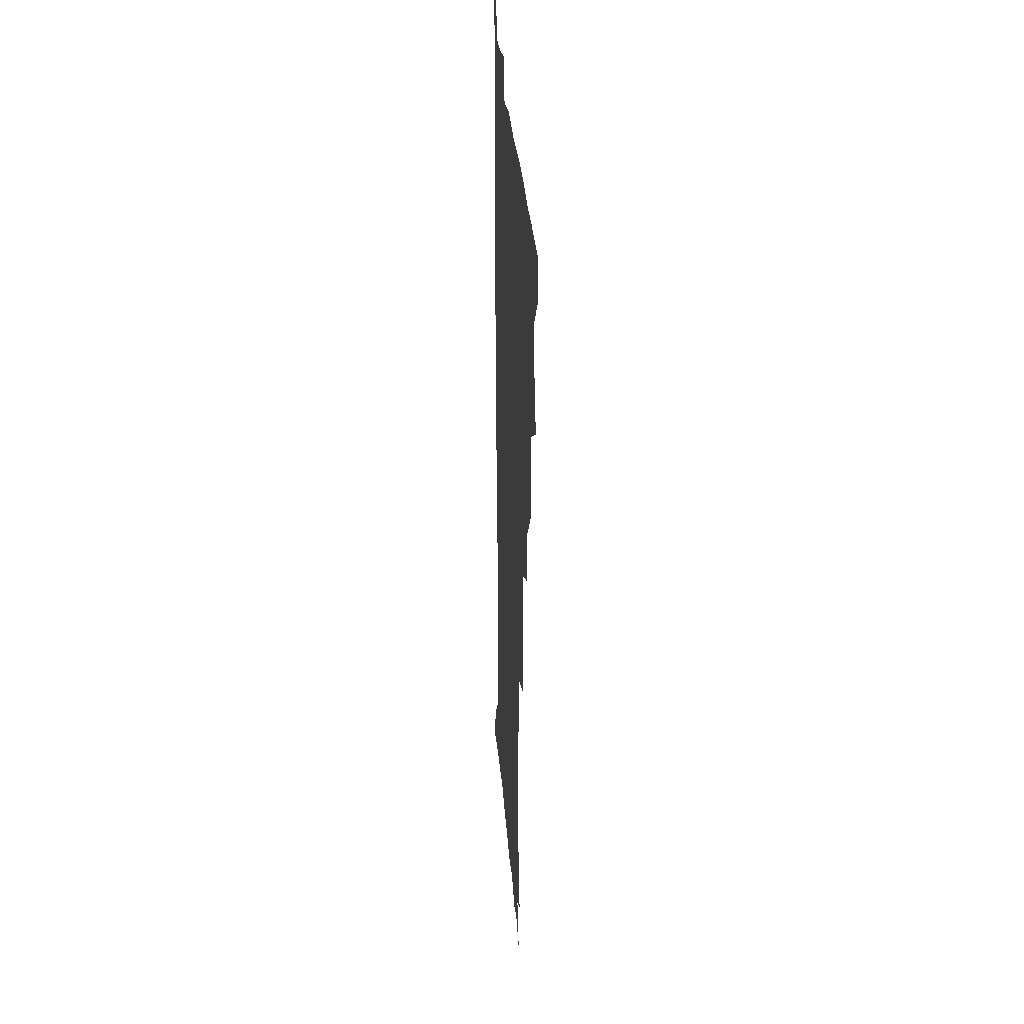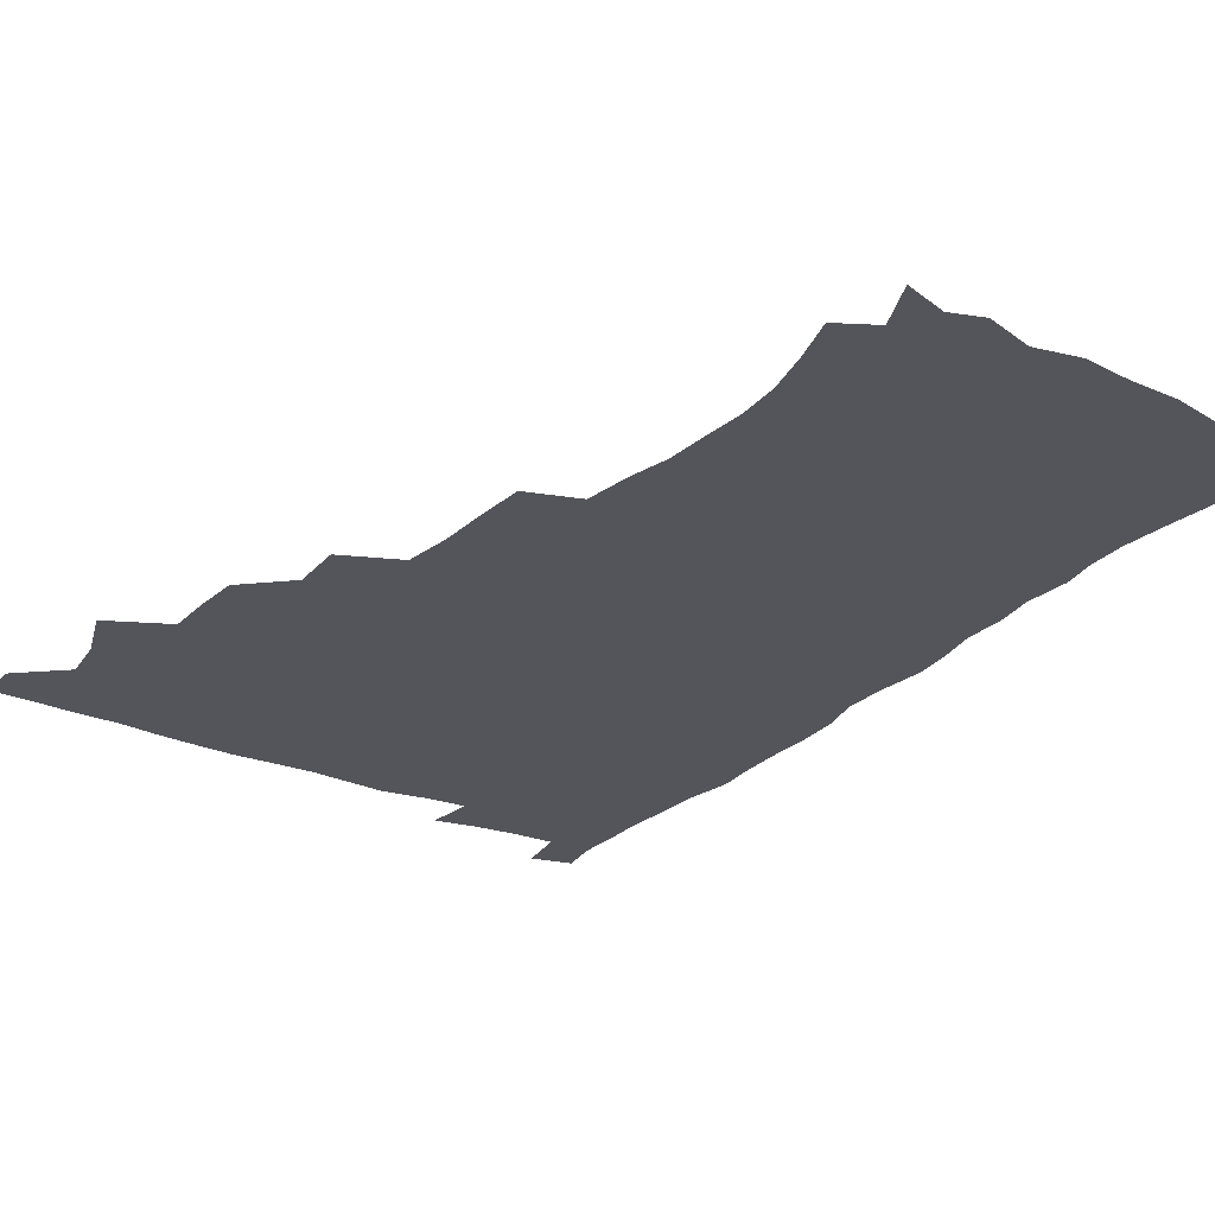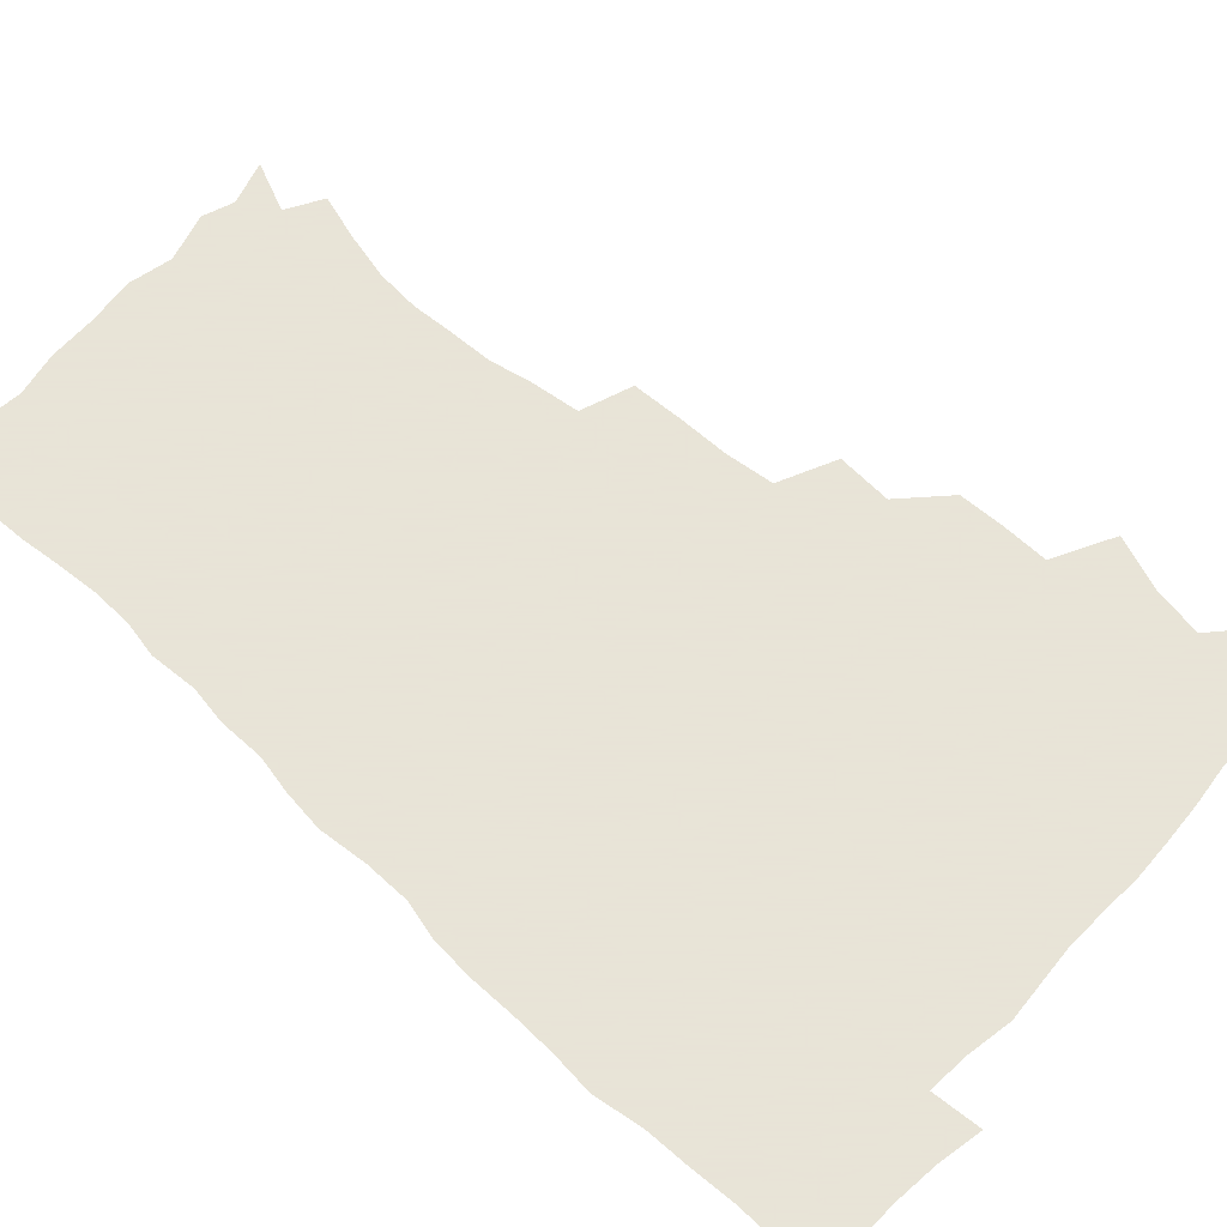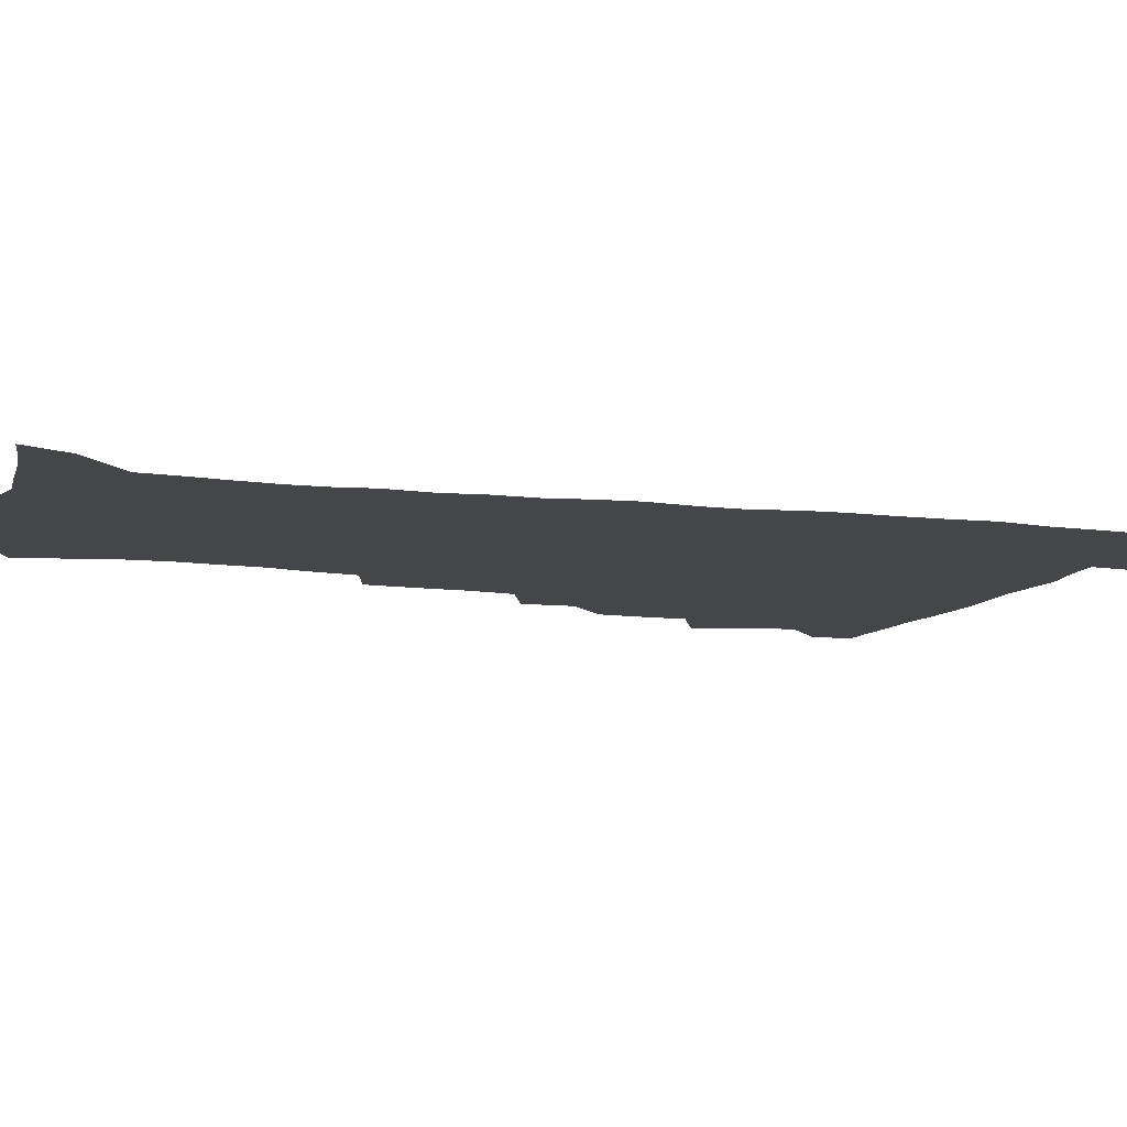
<metadata>
{"format":"obj","ext":"obj","renderer":"f3d","projection":"perspective","resolution":1024,"background":"white","views":[{"elev":27.2,"azim":-93.9,"up":"+Y"},{"elev":-24.9,"azim":-33.9,"up":"+Z"},{"elev":61.4,"azim":132.8,"up":"+Z"},{"elev":-9.5,"azim":70.7,"up":"+Z"}]}
</metadata>
<code>
v 480.2 507.9 0
v 481.3 523.4 0
v 486.6 455.4 0
v 494.2 475.6 0
v 497.1 493 0
v 497.8 508.5 0
v 497 523.9 0
v 508.4 410.9 0
v 507.9 427.4 0
v 508.2 444.4 0
v 512 462.8 0
v 512.8 478.5 0
v 514.6 494.3 0
v 513.8 509 0
v 512.1 525 0
v 523.1 376 0
v 524.4 395.8 0
v 526.2 414.9 0
v 527.4 432.5 0
v 526.6 447.9 0
v 527.9 463.9 0
v 528.8 479.4 0
v 530.1 494.8 0
v 528.8 509.7 0
v 527.5 525 0
v 546.4 311.9 0
v 545.7 329.9 0
v 545.6 349.1 0
v 543.7 366.7 0
v 542.5 384.2 0
v 545 404.3 0
v 542.6 418.3 0
v 546.4 437.6 0
v 546.1 451.8 0
v 545 466.1 0
v 545.4 480.9 0
v 545.3 495.2 0
v 544.1 509.8 0
v 541.9 526.8 0
v 560.8 191.5 0
v 566 208.2 0
v 570.3 225.5 0
v 571.6 241.2 0
v 570.7 255.5 0
v 570.2 272.7 0
v 567.2 287.2 0
v 565 305.5 0
v 563.2 322.8 0
v 562.2 339.9 0
v 560.7 356.2 0
v 560.1 373.5 0
v 559.5 390 0
v 560.1 407.1 0
v 559.4 422.1 0
v 560.4 437.9 0
v 561 453.2 0
v 561.1 467.7 0
v 560.7 481.7 0
v 559.7 495.9 0
v 558.4 510.9 0
v 556.4 527.8 0
v 566 165.9 0
v 574 184.1 0
v 574.5 195.8 0
v 582.5 218.8 0
v 584 234.5 0
v 584.2 249.9 0
v 583.6 265.3 0
v 581.9 279.7 0
v 580.7 297.3 0
v 579.5 314.5 0
v 578.4 331 0
v 576.7 345.6 0
v 575.8 361.7 0
v 575 377.5 0
v 574.7 393.5 0
v 575.4 410 0
v 575.9 425.4 0
v 575.7 439.6 0
v 575.9 454.4 0
v 575.5 468.4 0
v 574.7 482.3 0
v 574.3 496.3 0
v 573.3 510.6 0
v 570.9 528.5 0
v 581.9 171 0
v 587 186.8 0
v 590.9 204.1 0
v 596.6 226.2 0
v 596.8 241.2 0
v 596.9 256.9 0
v 596 271.8 0
v 594.1 285 0
v 593.4 302.2 0
v 592.3 317.6 0
v 591.5 334 0
v 590.9 350.1 0
v 590 365 0
v 589.9 381.6 0
v 589.8 397 0
v 589.8 411.6 0
v 590.7 427.5 0
v 589.7 440.4 0
v 590.2 455.2 0
v 590.5 469 0
v 589 483 0
v 588.4 496.8 0
v 587.6 511.2 0
v 585.7 527.9 0
v 593.3 167 0
v 604.4 195.5 0
v 607.7 214.5 0
v 608.7 229.4 0
v 607.9 241.5 0
v 608.6 260.2 0
v 607.8 275 0
v 607.2 291.2 0
v 606.2 306.1 0
v 605.4 320.9 0
v 604.8 336.6 0
v 604.4 352.6 0
v 603.5 366.3 0
v 603.4 381.6 0
v 603.2 396.4 0
v 603.7 413 0
v 603.8 427.5 0
v 603.5 440.9 0
v 604 455.6 0
v 604.1 469.3 0
v 603.6 483.2 0
v 602.4 497.6 0
v 602 511.8 0
v 600.5 527.4 0
v 610.8 172.3 0
v 618.1 197.7 0
v 620 215.4 0
v 620.9 232.1 0
v 621 247.5 0
v 620.6 261.9 0
v 620 276.9 0
v 619.4 292.2 0
v 618.5 306.6 0
v 618.6 325.2 0
v 618 339.1 0
v 617.6 354.3 0
v 616.8 367.4 0
v 617.2 383.7 0
v 617.3 398.9 0
v 617.4 413.8 0
v 617.3 427.5 0
v 617.4 441.7 0
v 618.1 456.5 0
v 617.9 469.7 0
v 618 483.4 0
v 618 497 0
v 617 511.4 0
v 614.7 528.5 0
v 626.6 168.9 0
v 631.3 196.5 0
v 632.6 216.3 0
v 633.1 233.9 0
v 633 248.5 0
v 632.8 264.1 0
v 632.3 279.3 0
v 631.8 294.6 0
v 631.5 309.6 0
v 631.3 323.9 0
v 630.9 339.4 0
v 630.6 354.7 0
v 630.7 370.6 0
v 630.5 384.1 0
v 630.6 399.3 0
v 630.7 414.5 0
v 630.9 427.8 0
v 631 441.9 0
v 631.5 456.1 0
v 631.7 469.6 0
v 631.9 483.3 0
v 632.2 497 0
v 631.2 511.7 0
v 628.9 529.6 0
v 644.1 171 0
v 645.1 195.7 0
v 645.2 216.7 0
v 645.1 233.8 0
v 645.1 248 0
v 644.8 264.3 0
v 644.7 278 0
v 644.1 293.8 0
v 643.8 311.9 0
v 644 324.1 0
v 643.9 338 0
v 643.6 354.2 0
v 643.6 369.6 0
v 643.7 385 0
v 644 399.2 0
v 644.3 413.2 0
v 644.3 428.2 0
v 644.3 442.7 0
v 645.2 455.7 0
v 645.5 469.3 0
v 645.8 483.4 0
v 646 497.1 0
v 645.8 511.4 0
v 644.9 527 0
v 661.2 171.6 0
v 659.3 195.4 0
v 658.2 214.5 0
v 657.4 232.4 0
v 657.8 245.2 0
v 656.8 263.6 0
v 656.8 278.7 0
v 656.5 294.1 0
v 656.4 309.6 0
v 656.4 324.2 0
v 656.5 338 0
v 656.4 354.8 0
v 656.7 369.1 0
v 657.7 382.2 0
v 657.2 398.3 0
v 657.9 412.2 0
v 658.2 426.8 0
v 659.2 440.4 0
v 658.9 455.4 0
v 659.3 469.2 0
v 659.7 483 0
v 659.8 497.1 0
v 660.1 511.1 0
v 659.9 525.9 0
v 658.6 543.8 0
v 677.3 174.9 0
v 673.4 194.5 0
v 671 213.7 0
v 669.9 230.2 0
v 669.8 244.9 0
v 669.4 260.6 0
v 668.9 277.3 0
v 669.2 291.6 0
v 668.5 308.7 0
v 669 322.7 0
v 669.1 338.1 0
v 670.1 351.7 0
v 670 367 0
v 670.8 381 0
v 672.2 394.4 0
v 671.7 410.2 0
v 672.1 425.2 0
v 672.9 439.3 0
v 672.2 455.4 0
v 673.2 468.7 0
v 673.6 482.7 0
v 674.1 496.8 0
v 674.4 510.9 0
v 674.6 525.7 0
v 674.7 540.9 0
v 693.5 173.2 0
v 687.9 192.2 0
v 684.5 210.6 0
v 682.7 227.2 0
v 682.5 241.7 0
v 681.9 257.7 0
v 682 272.7 0
v 682.2 288 0
v 682.3 303.4 0
v 681.7 320.1 0
v 682.9 333.8 0
v 683.9 347.9 0
v 684.4 362.8 0
v 684.4 378.3 0
v 686.2 391.7 0
v 684.3 410.4 0
v 687 422.7 0
v 687.3 437.5 0
v 687.5 452.5 0
v 687.8 467.1 0
v 688.2 481.6 0
v 688.4 496.2 0
v 688.7 510.6 0
v 689.3 525 0
v 689.9 539.4 0
v 708.7 171.8 0
v 702.6 189.2 0
v 698 207.1 0
v 696.8 221.6 0
v 695.9 236.6 0
v 695.2 252.2 0
v 694.5 268.5 0
v 695.6 282.5 0
v 695.9 297.8 0
v 695.8 314 0
v 697.1 328.2 0
v 699.2 341.8 0
v 697.8 359.5 0
v 698.5 374.3 0
v 701.5 387.3 0
v 700.5 404.7 0
v 701.1 419.8 0
v 703 433.9 0
v 701.9 450.5 0
v 702.6 465.1 0
v 702.9 480.1 0
v 703.9 494.7 0
v 703.4 509.9 0
v 704.4 524.5 0
v 704.5 539.1 0
v 707.8 557.4 0
v 723.7 169.9 0
v 715.4 188.5 0
v 712.1 202.2 0
v 711.7 214.4 0
v 710.2 229.2 0
v 709.2 244.6 0
v 709.8 258.9 0
v 712.3 271.5 0
v 711.3 288.7 0
v 713.6 302.5 0
v 713.6 318.9 0
v 716.4 332.4 0
v 718.3 347.4 0
v 716.7 365.3 0
v 716.8 381.7 0
v 720.4 395.6 0
v 721.5 411.2 0
v 721.5 427.3 0
v 722 443.3 0
v 723.5 458.5 0
v 720.9 476.2 0
v 720.6 492.3 0
v 719.8 508.5 0
v 720.2 523.8 0
v 720.2 538.9 0
v 722.7 553.8 0
v 739.1 166.9 0
v 731.8 183.9 0
f 5 6 1
f 1 6 2
f 6 7 2
f 10 11 3
f 3 11 4
f 11 12 4
f 4 12 5
f 12 13 5
f 5 13 6
f 13 14 6
f 6 14 7
f 14 15 7
f 17 18 8
f 8 18 9
f 18 19 9
f 9 19 10
f 19 20 10
f 10 20 11
f 20 21 11
f 11 21 12
f 21 22 12
f 12 22 13
f 22 23 13
f 13 23 14
f 23 24 14
f 14 24 15
f 24 25 15
f 29 30 16
f 16 30 17
f 30 31 17
f 17 31 18
f 31 32 18
f 18 32 19
f 32 33 19
f 19 33 20
f 33 34 20
f 20 34 21
f 34 35 21
f 21 35 22
f 35 36 22
f 22 36 23
f 36 37 23
f 23 37 24
f 37 38 24
f 24 38 25
f 38 39 25
f 47 48 26
f 26 48 27
f 48 49 27
f 27 49 28
f 49 50 28
f 28 50 29
f 50 51 29
f 29 51 30
f 51 52 30
f 30 52 31
f 52 53 31
f 31 53 32
f 53 54 32
f 32 54 33
f 54 55 33
f 33 55 34
f 55 56 34
f 34 56 35
f 56 57 35
f 35 57 36
f 57 58 36
f 36 58 37
f 58 59 37
f 37 59 38
f 59 60 38
f 38 60 39
f 60 61 39
f 63 64 40
f 40 64 41
f 64 65 41
f 41 65 42
f 65 66 42
f 42 66 43
f 66 67 43
f 43 67 44
f 67 68 44
f 44 68 45
f 68 69 45
f 45 69 46
f 69 70 46
f 46 70 47
f 70 71 47
f 47 71 48
f 71 72 48
f 48 72 49
f 72 73 49
f 49 73 50
f 73 74 50
f 50 74 51
f 74 75 51
f 51 75 52
f 75 76 52
f 52 76 53
f 76 77 53
f 53 77 54
f 77 78 54
f 54 78 55
f 78 79 55
f 55 79 56
f 79 80 56
f 56 80 57
f 80 81 57
f 57 81 58
f 81 82 58
f 58 82 59
f 82 83 59
f 59 83 60
f 83 84 60
f 60 84 61
f 84 85 61
f 62 86 63
f 86 87 63
f 63 87 64
f 87 88 64
f 64 88 65
f 88 89 65
f 65 89 66
f 89 90 66
f 66 90 67
f 90 91 67
f 67 91 68
f 91 92 68
f 68 92 69
f 92 93 69
f 69 93 70
f 93 94 70
f 70 94 71
f 94 95 71
f 71 95 72
f 95 96 72
f 72 96 73
f 96 97 73
f 73 97 74
f 97 98 74
f 74 98 75
f 98 99 75
f 75 99 76
f 99 100 76
f 76 100 77
f 100 101 77
f 77 101 78
f 101 102 78
f 78 102 79
f 102 103 79
f 79 103 80
f 103 104 80
f 80 104 81
f 104 105 81
f 81 105 82
f 105 106 82
f 82 106 83
f 106 107 83
f 83 107 84
f 107 108 84
f 84 108 85
f 108 109 85
f 86 110 87
f 110 111 87
f 87 111 88
f 111 112 88
f 88 112 89
f 112 113 89
f 89 113 90
f 113 114 90
f 90 114 91
f 114 115 91
f 91 115 92
f 115 116 92
f 92 116 93
f 116 117 93
f 93 117 94
f 117 118 94
f 94 118 95
f 118 119 95
f 95 119 96
f 119 120 96
f 96 120 97
f 120 121 97
f 97 121 98
f 121 122 98
f 98 122 99
f 122 123 99
f 99 123 100
f 123 124 100
f 100 124 101
f 124 125 101
f 101 125 102
f 125 126 102
f 102 126 103
f 126 127 103
f 103 127 104
f 127 128 104
f 104 128 105
f 128 129 105
f 105 129 106
f 129 130 106
f 106 130 107
f 130 131 107
f 107 131 108
f 131 132 108
f 108 132 109
f 132 133 109
f 110 134 111
f 134 135 111
f 111 135 112
f 135 136 112
f 112 136 113
f 136 137 113
f 113 137 114
f 137 138 114
f 114 138 115
f 138 139 115
f 115 139 116
f 139 140 116
f 116 140 117
f 140 141 117
f 117 141 118
f 141 142 118
f 118 142 119
f 142 143 119
f 119 143 120
f 143 144 120
f 120 144 121
f 144 145 121
f 121 145 122
f 145 146 122
f 122 146 123
f 146 147 123
f 123 147 124
f 147 148 124
f 124 148 125
f 148 149 125
f 125 149 126
f 149 150 126
f 126 150 127
f 150 151 127
f 127 151 128
f 151 152 128
f 128 152 129
f 152 153 129
f 129 153 130
f 153 154 130
f 130 154 131
f 154 155 131
f 131 155 132
f 155 156 132
f 132 156 133
f 156 157 133
f 134 158 135
f 158 159 135
f 135 159 136
f 159 160 136
f 136 160 137
f 160 161 137
f 137 161 138
f 161 162 138
f 138 162 139
f 162 163 139
f 139 163 140
f 163 164 140
f 140 164 141
f 164 165 141
f 141 165 142
f 165 166 142
f 142 166 143
f 166 167 143
f 143 167 144
f 167 168 144
f 144 168 145
f 168 169 145
f 145 169 146
f 169 170 146
f 146 170 147
f 170 171 147
f 147 171 148
f 171 172 148
f 148 172 149
f 172 173 149
f 149 173 150
f 173 174 150
f 150 174 151
f 174 175 151
f 151 175 152
f 175 176 152
f 152 176 153
f 176 177 153
f 153 177 154
f 177 178 154
f 154 178 155
f 178 179 155
f 155 179 156
f 179 180 156
f 156 180 157
f 180 181 157
f 158 182 159
f 182 183 159
f 159 183 160
f 183 184 160
f 160 184 161
f 184 185 161
f 161 185 162
f 185 186 162
f 162 186 163
f 186 187 163
f 163 187 164
f 187 188 164
f 164 188 165
f 188 189 165
f 165 189 166
f 189 190 166
f 166 190 167
f 190 191 167
f 167 191 168
f 191 192 168
f 168 192 169
f 192 193 169
f 169 193 170
f 193 194 170
f 170 194 171
f 194 195 171
f 171 195 172
f 195 196 172
f 172 196 173
f 196 197 173
f 173 197 174
f 197 198 174
f 174 198 175
f 198 199 175
f 175 199 176
f 199 200 176
f 176 200 177
f 200 201 177
f 177 201 178
f 201 202 178
f 178 202 179
f 202 203 179
f 179 203 180
f 203 204 180
f 180 204 181
f 204 205 181
f 182 206 183
f 206 207 183
f 183 207 184
f 207 208 184
f 184 208 185
f 208 209 185
f 185 209 186
f 209 210 186
f 186 210 187
f 210 211 187
f 187 211 188
f 211 212 188
f 188 212 189
f 212 213 189
f 189 213 190
f 213 214 190
f 190 214 191
f 214 215 191
f 191 215 192
f 215 216 192
f 192 216 193
f 216 217 193
f 193 217 194
f 217 218 194
f 194 218 195
f 218 219 195
f 195 219 196
f 219 220 196
f 196 220 197
f 220 221 197
f 197 221 198
f 221 222 198
f 198 222 199
f 222 223 199
f 199 223 200
f 223 224 200
f 200 224 201
f 224 225 201
f 201 225 202
f 225 226 202
f 202 226 203
f 226 227 203
f 203 227 204
f 227 228 204
f 204 228 205
f 228 229 205
f 206 231 207
f 231 232 207
f 207 232 208
f 232 233 208
f 208 233 209
f 233 234 209
f 209 234 210
f 234 235 210
f 210 235 211
f 235 236 211
f 211 236 212
f 236 237 212
f 212 237 213
f 237 238 213
f 213 238 214
f 238 239 214
f 214 239 215
f 239 240 215
f 215 240 216
f 240 241 216
f 216 241 217
f 241 242 217
f 217 242 218
f 242 243 218
f 218 243 219
f 243 244 219
f 219 244 220
f 244 245 220
f 220 245 221
f 245 246 221
f 221 246 222
f 246 247 222
f 222 247 223
f 247 248 223
f 223 248 224
f 248 249 224
f 224 249 225
f 249 250 225
f 225 250 226
f 250 251 226
f 226 251 227
f 251 252 227
f 227 252 228
f 252 253 228
f 228 253 229
f 253 254 229
f 229 254 230
f 254 255 230
f 231 256 232
f 256 257 232
f 232 257 233
f 257 258 233
f 233 258 234
f 258 259 234
f 234 259 235
f 259 260 235
f 235 260 236
f 260 261 236
f 236 261 237
f 261 262 237
f 237 262 238
f 262 263 238
f 238 263 239
f 263 264 239
f 239 264 240
f 264 265 240
f 240 265 241
f 265 266 241
f 241 266 242
f 266 267 242
f 242 267 243
f 267 268 243
f 243 268 244
f 268 269 244
f 244 269 245
f 269 270 245
f 245 270 246
f 270 271 246
f 246 271 247
f 271 272 247
f 247 272 248
f 272 273 248
f 248 273 249
f 273 274 249
f 249 274 250
f 274 275 250
f 250 275 251
f 275 276 251
f 251 276 252
f 276 277 252
f 252 277 253
f 277 278 253
f 253 278 254
f 278 279 254
f 254 279 255
f 279 280 255
f 256 281 257
f 281 282 257
f 257 282 258
f 282 283 258
f 258 283 259
f 283 284 259
f 259 284 260
f 284 285 260
f 260 285 261
f 285 286 261
f 261 286 262
f 286 287 262
f 262 287 263
f 287 288 263
f 263 288 264
f 288 289 264
f 264 289 265
f 289 290 265
f 265 290 266
f 290 291 266
f 266 291 267
f 291 292 267
f 267 292 268
f 292 293 268
f 268 293 269
f 293 294 269
f 269 294 270
f 294 295 270
f 270 295 271
f 295 296 271
f 271 296 272
f 296 297 272
f 272 297 273
f 297 298 273
f 273 298 274
f 298 299 274
f 274 299 275
f 299 300 275
f 275 300 276
f 300 301 276
f 276 301 277
f 301 302 277
f 277 302 278
f 302 303 278
f 278 303 279
f 303 304 279
f 279 304 280
f 304 305 280
f 281 307 282
f 307 308 282
f 282 308 283
f 308 309 283
f 283 309 284
f 309 310 284
f 284 310 285
f 310 311 285
f 285 311 286
f 311 312 286
f 286 312 287
f 312 313 287
f 287 313 288
f 313 314 288
f 288 314 289
f 314 315 289
f 289 315 290
f 315 316 290
f 290 316 291
f 316 317 291
f 291 317 292
f 317 318 292
f 292 318 293
f 318 319 293
f 293 319 294
f 319 320 294
f 294 320 295
f 320 321 295
f 295 321 296
f 321 322 296
f 296 322 297
f 322 323 297
f 297 323 298
f 323 324 298
f 298 324 299
f 324 325 299
f 299 325 300
f 325 326 300
f 300 326 301
f 326 327 301
f 301 327 302
f 327 328 302
f 302 328 303
f 328 329 303
f 303 329 304
f 329 330 304
f 304 330 305
f 330 331 305
f 305 331 306
f 331 332 306
f 307 333 308
f 333 334 308
f 308 334 309

</code>
